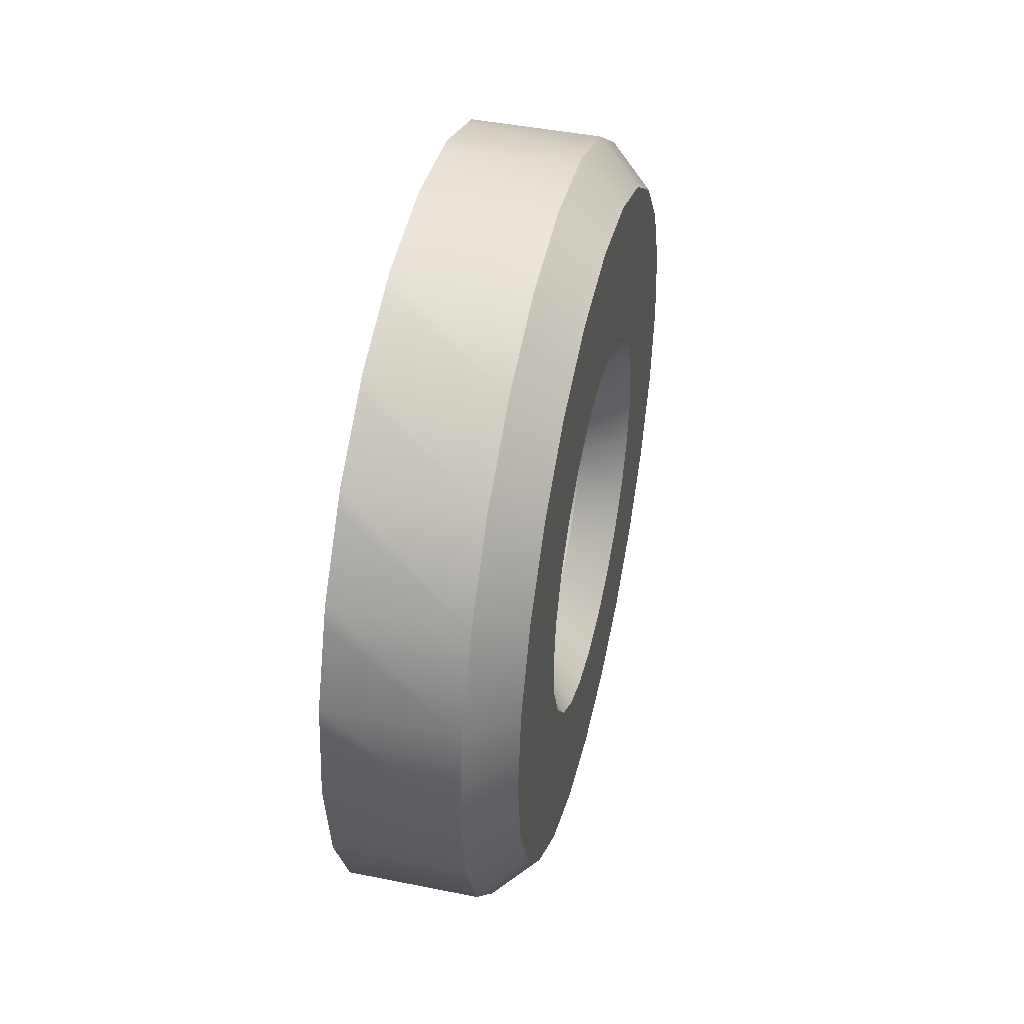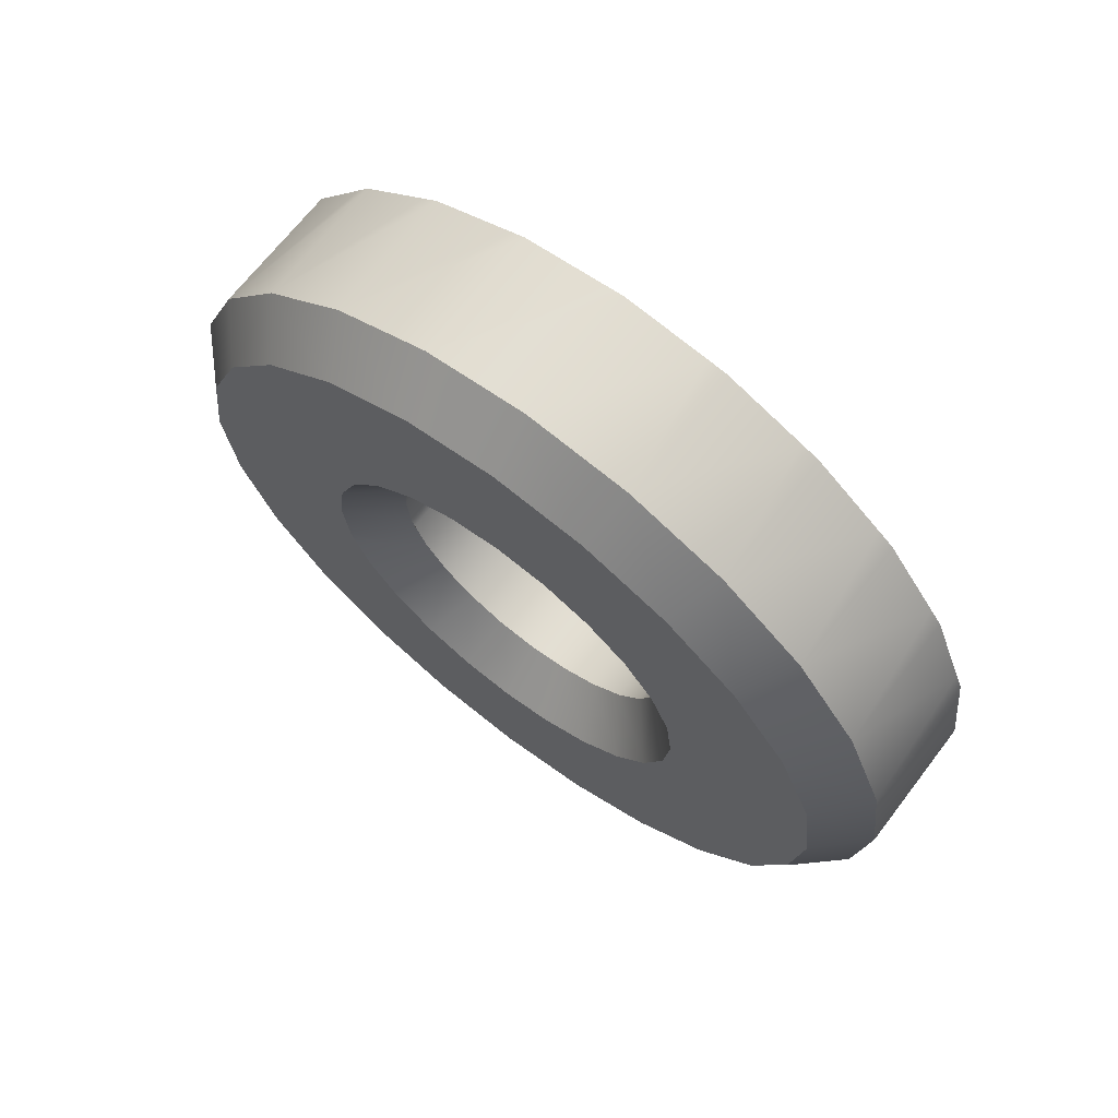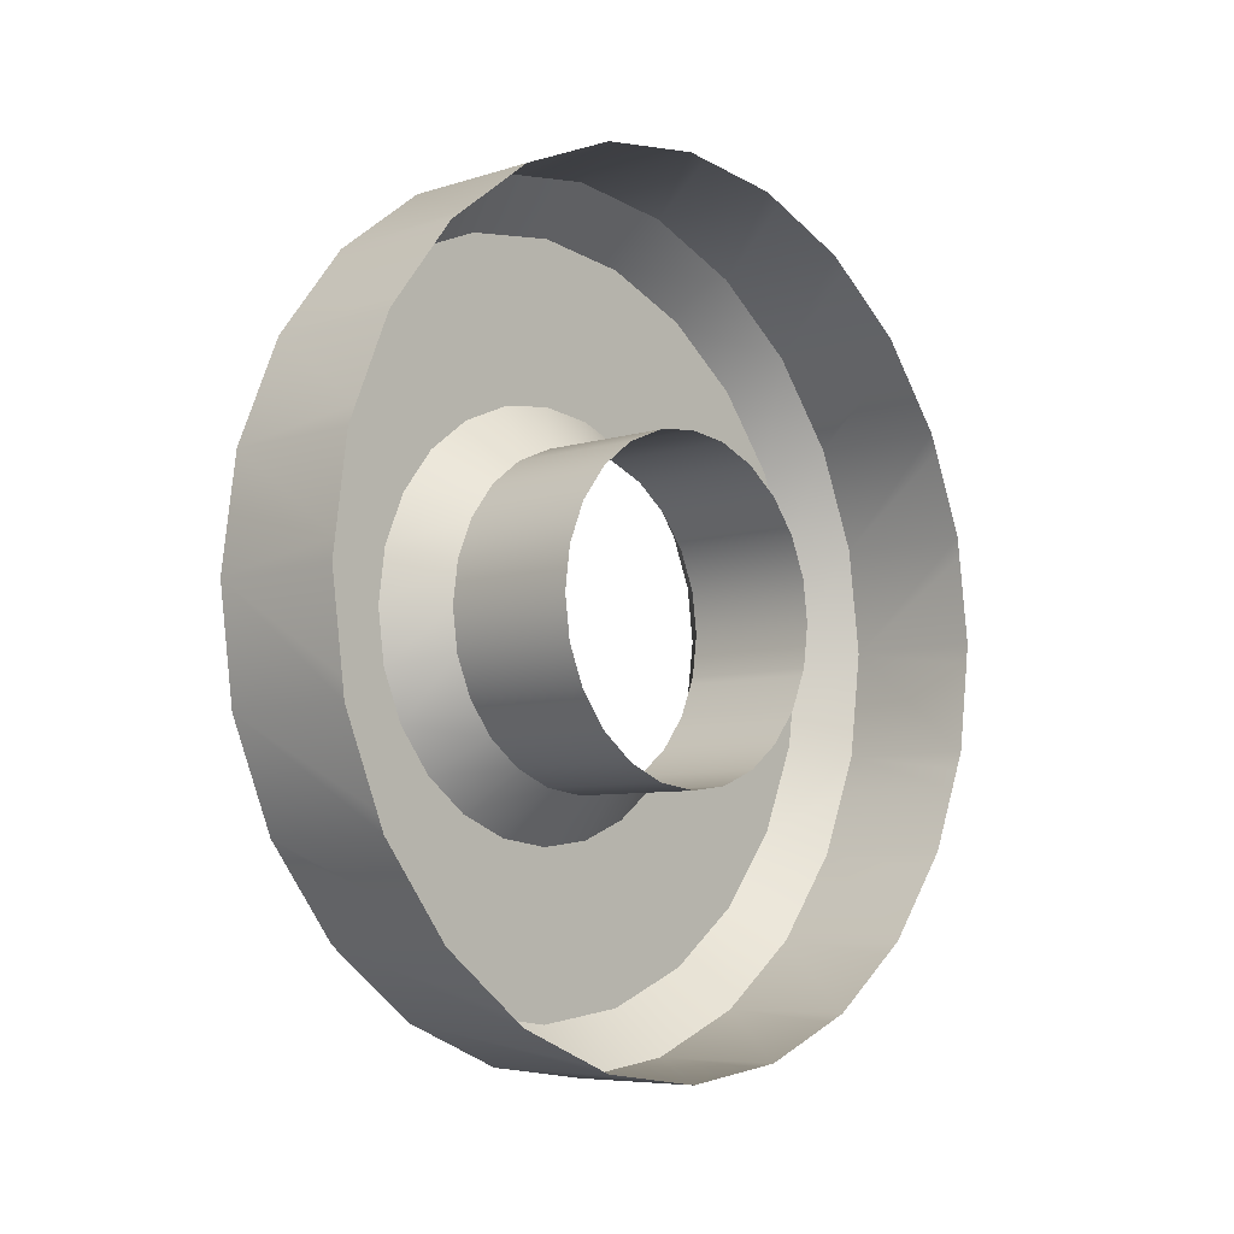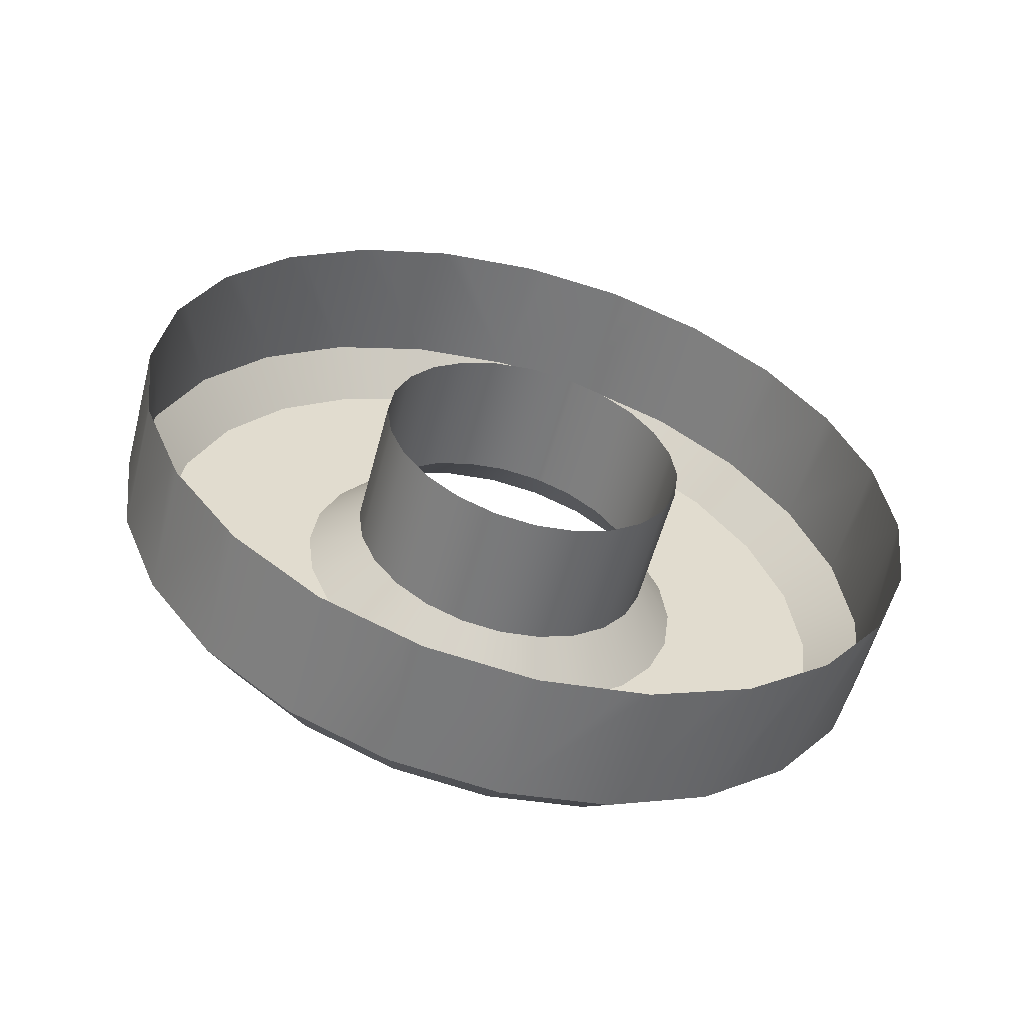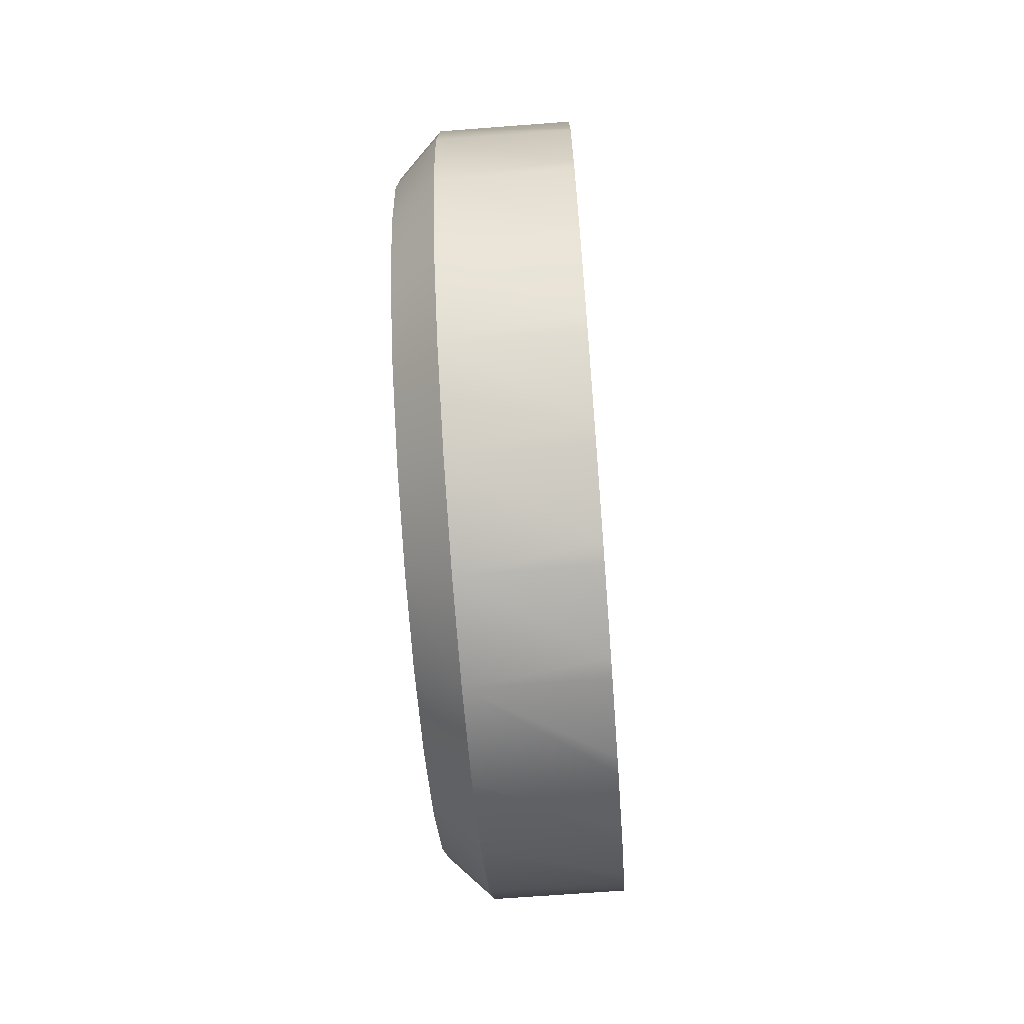
<metadata>
{"format":"obj","ext":"obj","renderer":"f3d","projection":"perspective","resolution":1024,"background":"white","views":[{"elev":44.9,"azim":13.1,"up":"+Y"},{"elev":68.2,"azim":127.5,"up":"+Y"},{"elev":-6.7,"azim":-136.7,"up":"+Y"},{"elev":-56.9,"azim":-104.9,"up":"+Z"},{"elev":-67.6,"azim":-175.6,"up":"+Z"}]}
</metadata>
<code>
o washer_1_1/washer_1/mesh196/mesh196-geometry#mesh196-geometry
v 0.04563 -0.1403 -0.351
v 0.04231 -0.1386 -0.3466
v 0.04563 -0.1418 -0.3474
v 0.04231 -0.1374 -0.3494
v 0.04231 -0.139 -0.3436
v 0.04563 -0.1505 -0.3569
v 0.04563 -0.1379 -0.3541
v 0.03235 -0.1374 -0.3494
v 0.04563 -0.1423 -0.3436
v 0.03235 -0.1386 -0.3466
v 0.04563 -0.1462 -0.3624
v 0.04231 -0.1356 -0.3518
v 0.03235 -0.1356 -0.3518
v 0.04231 -0.1386 -0.3406
v 0.03235 -0.139 -0.3436
v 0.04563 -0.1418 -0.3397
v 0.04231 -0.1486 -0.3648
v 0.04563 -0.1349 -0.3565
v 0.04563 -0.1407 -0.3667
v 0.03235 -0.1386 -0.3406
v 0.04563 -0.1532 -0.3505
v 0.04231 -0.1534 -0.3586
v 0.04231 -0.1424 -0.3696
v 0.04231 -0.1332 -0.3536
v 0.03235 -0.1332 -0.3536
v 0.04231 -0.1374 -0.3378
v 0.03235 -0.1374 -0.3378
v 0.04563 -0.1403 -0.3361
v 0.03235 -0.1534 -0.3586
v 0.03235 -0.1486 -0.3648
v 0.04231 -0.1304 -0.3548
v 0.04563 -0.1312 -0.358
v 0.04563 -0.1343 -0.3693
v 0.04563 -0.1379 -0.333
v 0.04231 -0.1564 -0.3513
v 0.03235 -0.1525 -0.3597
v 0.03235 -0.1558 -0.3527
v 0.03235 -0.1474 -0.3657
v 0.03235 -0.1304 -0.3548
v 0.04231 -0.1351 -0.3726
v 0.04231 -0.1356 -0.3354
v 0.03235 -0.1356 -0.3354
v 0.04563 -0.1274 -0.3169
v 0.04563 -0.1541 -0.3436
v 0.03235 -0.1564 -0.3513
v 0.03235 -0.1424 -0.3696
v 0.04231 -0.1274 -0.3552
v 0.03235 -0.1274 -0.3552
v 0.04563 -0.1274 -0.3585
v 0.04563 -0.1274 -0.3703
v 0.04563 -0.1205 -0.3178
v 0.04563 -0.1349 -0.3306
v 0.04231 -0.1574 -0.3436
v 0.03235 -0.1572 -0.345
v 0.04563 -0.1235 -0.358
v 0.03235 -0.141 -0.3701
v 0.04231 -0.1274 -0.3736
v 0.04563 -0.1199 -0.3565
v 0.03235 -0.1332 -0.3335
v 0.04563 -0.1532 -0.3367
v 0.04231 -0.1196 -0.3146
v 0.04231 -0.1332 -0.3335
v 0.03235 -0.1574 -0.3436
v 0.04231 -0.1244 -0.3548
v 0.03235 -0.1351 -0.3726
v 0.04563 -0.1205 -0.3693
v 0.04563 -0.1168 -0.3541
v 0.04563 -0.1343 -0.3178
v 0.04563 -0.1322 -0.3295
v 0.04231 -0.1274 -0.3136
v 0.04231 -0.1124 -0.3176
v 0.04231 -0.1564 -0.3358
v 0.03235 -0.1244 -0.3548
v 0.04231 -0.1216 -0.3536
v 0.03235 -0.1337 -0.3728
v 0.04231 -0.1196 -0.3726
v 0.04563 -0.1007 -0.3436
v 0.04231 -0.1192 -0.3518
v 0.03235 -0.1309 -0.3326
v 0.04563 -0.1366 -0.3188
v 0.04563 -0.114 -0.3205
v 0.03235 -0.1196 -0.3146
v 0.03235 -0.1124 -0.3176
v 0.04563 -0.1312 -0.3291
v 0.04563 -0.1505 -0.3302
v 0.03235 -0.1566 -0.3372
v 0.03235 -0.1274 -0.3736
v 0.03235 -0.1259 -0.3734
v 0.04563 -0.114 -0.3667
v 0.04563 -0.1016 -0.3505
v 0.04563 -0.1144 -0.351
v 0.04231 -0.1309 -0.3326
v 0.04563 -0.1407 -0.3205
v 0.04231 -0.1351 -0.3146
v 0.03235 -0.121 -0.3144
v 0.03235 -0.1137 -0.317
v 0.04231 -0.1061 -0.3223
v 0.03235 -0.1073 -0.3215
v 0.04231 -0.1304 -0.3324
v 0.04231 -0.1534 -0.3286
v 0.03235 -0.1564 -0.3358
v 0.03235 -0.1216 -0.3536
v 0.03235 -0.1196 -0.3726
v 0.04231 -0.1124 -0.3696
v 0.04231 -0.09736 -0.3436
v 0.04563 -0.1016 -0.3367
v 0.04231 -0.1173 -0.3494
v 0.03235 -0.1304 -0.3324
v 0.03235 -0.1351 -0.3146
v 0.04563 -0.1274 -0.3286
v 0.03235 -0.1274 -0.3136
v 0.04563 -0.1085 -0.3247
v 0.03235 -0.1061 -0.3223
v 0.04563 -0.1462 -0.3247
v 0.03235 -0.1192 -0.3518
v 0.03235 -0.1183 -0.372
v 0.04563 -0.1085 -0.3624
v 0.04563 -0.1043 -0.3569
v 0.04231 -0.09838 -0.3513
v 0.04231 -0.09838 -0.3358
v 0.04563 -0.1129 -0.3474
v 0.04231 -0.1379 -0.3157
v 0.03235 -0.1288 -0.3137
v 0.03235 -0.1365 -0.3151
v 0.04563 -0.1235 -0.3291
v 0.04563 -0.1199 -0.3306
v 0.04563 -0.1043 -0.3302
v 0.03235 -0.1023 -0.3274
v 0.04231 -0.1274 -0.332
v 0.04231 -0.1486 -0.3223
v 0.03235 -0.1539 -0.3299
v 0.04231 -0.1424 -0.3176
v 0.03235 -0.1124 -0.3696
v 0.04231 -0.1061 -0.3648
v 0.03235 -0.09819 -0.3499
v 0.03235 -0.09736 -0.3436
v 0.04563 -0.1124 -0.3436
v 0.04231 -0.1014 -0.3286
v 0.04231 -0.1162 -0.3466
v 0.03235 -0.1173 -0.3494
v 0.03235 -0.1274 -0.332
v 0.03235 -0.1379 -0.3157
v 0.04563 -0.1168 -0.333
v 0.04563 -0.1144 -0.3361
v 0.03235 -0.1014 -0.3286
v 0.03235 -0.1534 -0.3286
v 0.03235 -0.1112 -0.3687
v 0.04231 -0.1014 -0.3586
v 0.03235 -0.09838 -0.3513
v 0.03235 -0.09755 -0.3421
v 0.04563 -0.1129 -0.3397
v 0.03235 -0.09838 -0.3358
v 0.03235 -0.1424 -0.3176
v 0.04231 -0.1244 -0.3324
v 0.04231 -0.1216 -0.3335
v 0.03235 -0.1486 -0.3223
v 0.03235 -0.1495 -0.3235
v 0.03235 -0.1061 -0.3648
v 0.03235 -0.1053 -0.3636
v 0.03235 -0.1008 -0.3572
v 0.04231 -0.1158 -0.3436
v 0.03235 -0.09894 -0.3345
v 0.03235 -0.1162 -0.3466
v 0.03235 -0.1435 -0.3185
v 0.04231 -0.1192 -0.3354
v 0.04231 -0.1162 -0.3406
v 0.03235 -0.1244 -0.3324
v 0.03235 -0.1014 -0.3586
v 0.03235 -0.1216 -0.3335
v 0.04231 -0.1173 -0.3378
v 0.03235 -0.1162 -0.3406
v 0.03235 -0.1158 -0.3436
v 0.03235 -0.1192 -0.3354
v 0.03235 -0.1173 -0.3378
f 1 2 3
f 2 1 4
f 3 2 1
f 4 1 2
f 5 3 2
f 2 3 5
f 3 6 1
f 1 6 3
f 7 4 1
f 1 4 7
f 8 2 4
f 4 2 8
f 3 5 9
f 9 5 3
f 10 5 2
f 2 5 10
f 9 6 3
f 3 6 9
f 1 6 11
f 11 6 1
f 4 7 12
f 12 7 4
f 1 11 7
f 7 11 1
f 2 8 10
f 10 8 2
f 4 13 8
f 8 13 4
f 14 9 5
f 5 9 14
f 5 10 15
f 15 10 5
f 16 6 9
f 9 6 16
f 6 17 11
f 11 17 6
f 18 12 7
f 7 12 18
f 13 4 12
f 12 4 13
f 7 11 19
f 19 11 7
f 9 14 16
f 16 14 9
f 5 20 14
f 14 20 5
f 20 5 15
f 15 5 20
f 16 21 6
f 6 21 16
f 17 6 22
f 22 6 17
f 23 11 17
f 17 11 23
f 12 18 24
f 24 18 12
f 7 19 18
f 18 19 7
f 12 25 13
f 13 25 12
f 11 23 19
f 19 23 11
f 26 16 14
f 14 16 26
f 27 14 20
f 20 14 27
f 28 21 16
f 16 21 28
f 21 22 6
f 6 22 21
f 29 17 22
f 22 17 29
f 30 23 17
f 17 23 30
f 18 31 24
f 24 31 18
f 25 12 24
f 24 12 25
f 18 19 32
f 32 19 18
f 23 33 19
f 19 33 23
f 16 26 28
f 28 26 16
f 14 27 26
f 26 27 14
f 34 21 28
f 28 21 34
f 22 21 35
f 35 21 22
f 36 17 29
f 29 17 36
f 22 37 29
f 29 37 22
f 38 23 30
f 30 23 38
f 17 36 30
f 30 36 17
f 31 18 32
f 32 18 31
f 39 24 31
f 31 24 39
f 24 39 25
f 25 39 24
f 32 19 33
f 33 19 32
f 33 23 40
f 40 23 33
f 41 28 26
f 26 28 41
f 42 26 27
f 27 26 42
f 43 21 34
f 34 21 43
f 28 41 34
f 34 41 28
f 44 35 21
f 21 35 44
f 45 22 35
f 35 22 45
f 37 22 45
f 45 22 37
f 23 38 46
f 46 38 23
f 32 47 31
f 31 47 32
f 31 48 39
f 39 48 31
f 32 33 49
f 49 33 32
f 46 40 23
f 23 40 46
f 40 50 33
f 33 50 40
f 26 42 41
f 41 42 26
f 43 44 21
f 21 44 43
f 34 51 43
f 43 51 34
f 41 52 34
f 34 52 41
f 35 44 53
f 53 44 35
f 35 54 45
f 45 54 35
f 47 32 49
f 49 32 47
f 48 31 47
f 47 31 48
f 49 33 55
f 55 33 49
f 56 40 46
f 46 40 56
f 50 40 57
f 57 40 50
f 58 33 50
f 50 33 58
f 59 41 42
f 42 41 59
f 43 60 44
f 44 60 43
f 51 34 52
f 52 34 51
f 61 43 51
f 51 43 61
f 52 41 62
f 62 41 52
f 60 53 44
f 44 53 60
f 63 35 53
f 53 35 63
f 54 35 63
f 63 35 54
f 49 64 47
f 47 64 49
f 64 48 47
f 47 48 64
f 55 33 58
f 58 33 55
f 64 49 55
f 55 49 64
f 40 56 65
f 65 56 40
f 65 57 40
f 40 57 65
f 57 66 50
f 50 66 57
f 58 50 67
f 67 50 58
f 41 59 62
f 62 59 41
f 68 60 43
f 43 60 68
f 51 52 69
f 69 52 51
f 43 61 70
f 70 61 43
f 51 71 61
f 61 71 51
f 62 69 52
f 52 69 62
f 53 60 72
f 72 60 53
f 72 63 53
f 53 63 72
f 48 64 73
f 73 64 48
f 74 55 58
f 58 55 74
f 55 74 64
f 64 74 55
f 75 57 65
f 65 57 75
f 66 57 76
f 76 57 66
f 77 50 66
f 66 50 77
f 77 67 50
f 50 67 77
f 78 58 67
f 67 58 78
f 79 62 59
f 59 62 79
f 80 60 68
f 68 60 80
f 70 68 43
f 43 68 70
f 51 69 81
f 81 69 51
f 82 70 61
f 61 70 82
f 71 51 81
f 81 51 71
f 83 61 71
f 71 61 83
f 69 62 84
f 84 62 69
f 85 72 60
f 60 72 85
f 63 72 86
f 86 72 63
f 74 73 64
f 64 73 74
f 58 78 74
f 74 78 58
f 57 75 87
f 87 75 57
f 57 88 76
f 76 88 57
f 76 89 66
f 66 89 76
f 77 66 90
f 90 66 77
f 77 91 67
f 67 91 77
f 91 78 67
f 67 78 91
f 62 79 92
f 92 79 62
f 93 60 80
f 80 60 93
f 68 93 80
f 80 93 68
f 68 70 94
f 94 70 68
f 81 69 84
f 84 69 81
f 95 70 82
f 82 70 95
f 61 96 82
f 82 96 61
f 81 97 71
f 71 97 81
f 96 61 83
f 83 61 96
f 71 98 83
f 83 98 71
f 84 62 99
f 99 62 84
f 72 85 100
f 100 85 72
f 93 85 60
f 60 85 93
f 86 72 101
f 101 72 86
f 73 74 102
f 102 74 73
f 78 102 74
f 74 102 78
f 88 57 87
f 87 57 88
f 76 88 103
f 103 88 76
f 89 76 104
f 104 76 89
f 90 66 89
f 89 66 90
f 90 105 77
f 77 105 90
f 106 91 77
f 77 91 106
f 78 91 107
f 107 91 78
f 92 79 108
f 108 79 92
f 99 62 92
f 92 62 99
f 94 93 68
f 68 93 94
f 70 109 94
f 94 109 70
f 81 84 110
f 110 84 81
f 70 95 111
f 111 95 70
f 97 81 112
f 112 81 97
f 113 71 97
f 97 71 113
f 98 71 113
f 113 71 98
f 99 110 84
f 84 110 99
f 114 100 85
f 85 100 114
f 100 101 72
f 72 101 100
f 85 93 114
f 114 93 85
f 102 78 115
f 115 78 102
f 116 76 103
f 103 76 116
f 76 116 104
f 104 116 76
f 104 117 89
f 89 117 104
f 90 89 118
f 118 89 90
f 105 90 119
f 119 90 105
f 120 77 105
f 105 77 120
f 106 121 91
f 91 121 106
f 77 120 106
f 106 120 77
f 121 107 91
f 91 107 121
f 107 115 78
f 78 115 107
f 92 108 99
f 99 108 92
f 122 93 94
f 94 93 122
f 109 70 123
f 123 70 109
f 124 94 109
f 109 94 124
f 81 110 125
f 125 110 81
f 123 70 111
f 111 70 123
f 81 126 112
f 112 126 81
f 127 97 112
f 112 97 127
f 97 128 113
f 113 128 97
f 110 99 129
f 129 99 110
f 100 114 130
f 130 114 100
f 101 100 131
f 131 100 101
f 132 114 93
f 93 114 132
f 104 116 133
f 133 116 104
f 117 104 134
f 134 104 117
f 118 89 117
f 117 89 118
f 118 119 90
f 90 119 118
f 119 135 105
f 105 135 119
f 136 120 105
f 105 120 136
f 106 137 121
f 121 137 106
f 138 106 120
f 120 106 138
f 107 121 139
f 139 121 107
f 115 107 140
f 140 107 115
f 141 99 108
f 108 99 141
f 93 122 132
f 132 122 93
f 142 122 94
f 94 122 142
f 142 94 124
f 124 94 142
f 129 125 110
f 110 125 129
f 81 125 126
f 126 125 81
f 112 126 143
f 143 126 112
f 97 127 138
f 138 127 97
f 112 144 127
f 127 144 112
f 128 97 145
f 145 97 128
f 99 141 129
f 129 141 99
f 114 132 130
f 130 132 114
f 130 146 100
f 100 146 130
f 131 100 146
f 146 100 131
f 147 104 133
f 133 104 147
f 104 147 134
f 134 147 104
f 148 117 134
f 134 117 148
f 117 148 118
f 118 148 117
f 119 118 148
f 148 118 119
f 135 119 149
f 149 119 135
f 105 135 136
f 136 135 105
f 150 120 136
f 136 120 150
f 106 151 137
f 137 151 106
f 137 139 121
f 121 139 137
f 106 138 127
f 127 138 106
f 152 138 120
f 120 138 152
f 139 140 107
f 107 140 139
f 122 153 132
f 132 153 122
f 153 122 142
f 142 122 153
f 125 129 154
f 154 129 125
f 154 126 125
f 125 126 154
f 155 143 126
f 126 143 155
f 112 143 144
f 144 143 112
f 145 97 138
f 138 97 145
f 127 144 151
f 151 144 127
f 141 154 129
f 129 154 141
f 132 156 130
f 130 156 132
f 146 130 157
f 157 130 146
f 134 147 158
f 158 147 134
f 134 159 148
f 148 159 134
f 148 160 119
f 119 160 148
f 119 160 149
f 149 160 119
f 120 150 152
f 152 150 120
f 127 151 106
f 106 151 127
f 151 161 137
f 137 161 151
f 139 137 161
f 161 137 139
f 162 138 152
f 152 138 162
f 140 139 163
f 163 139 140
f 164 132 153
f 153 132 164
f 126 154 155
f 155 154 126
f 143 155 165
f 165 155 143
f 165 144 143
f 143 144 165
f 138 162 145
f 145 162 138
f 144 166 151
f 151 166 144
f 154 141 167
f 167 141 154
f 156 132 164
f 164 132 156
f 157 130 156
f 156 130 157
f 159 134 158
f 158 134 159
f 148 159 168
f 168 159 148
f 160 148 168
f 168 148 160
f 161 151 166
f 166 151 161
f 161 163 139
f 139 163 161
f 167 155 154
f 154 155 167
f 169 165 155
f 155 165 169
f 144 165 170
f 170 165 144
f 166 144 170
f 170 144 166
f 171 161 166
f 166 161 171
f 163 161 172
f 172 161 163
f 155 167 169
f 169 167 155
f 165 169 173
f 173 169 165
f 173 170 165
f 165 170 173
f 174 166 170
f 170 166 174
f 161 171 172
f 172 171 161
f 166 174 171
f 171 174 166
f 170 173 174
f 174 173 170

</code>
